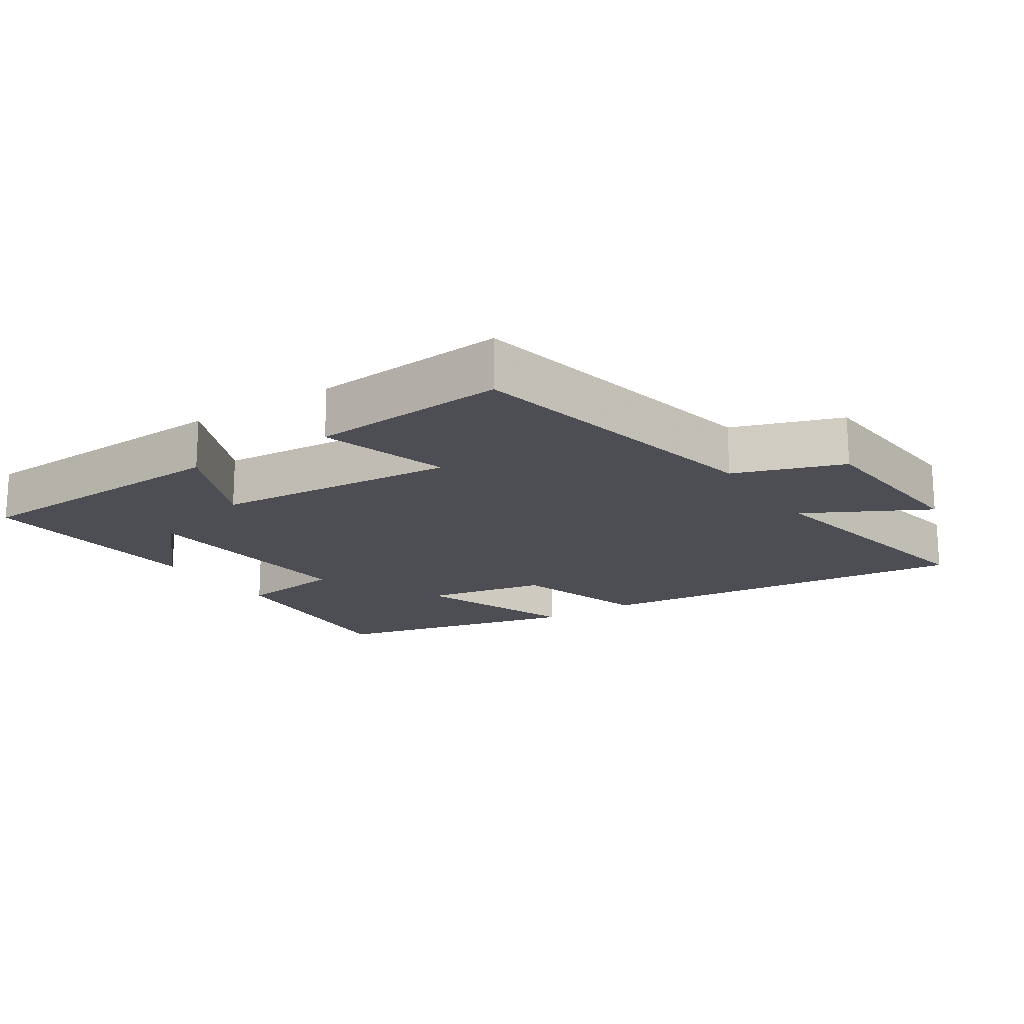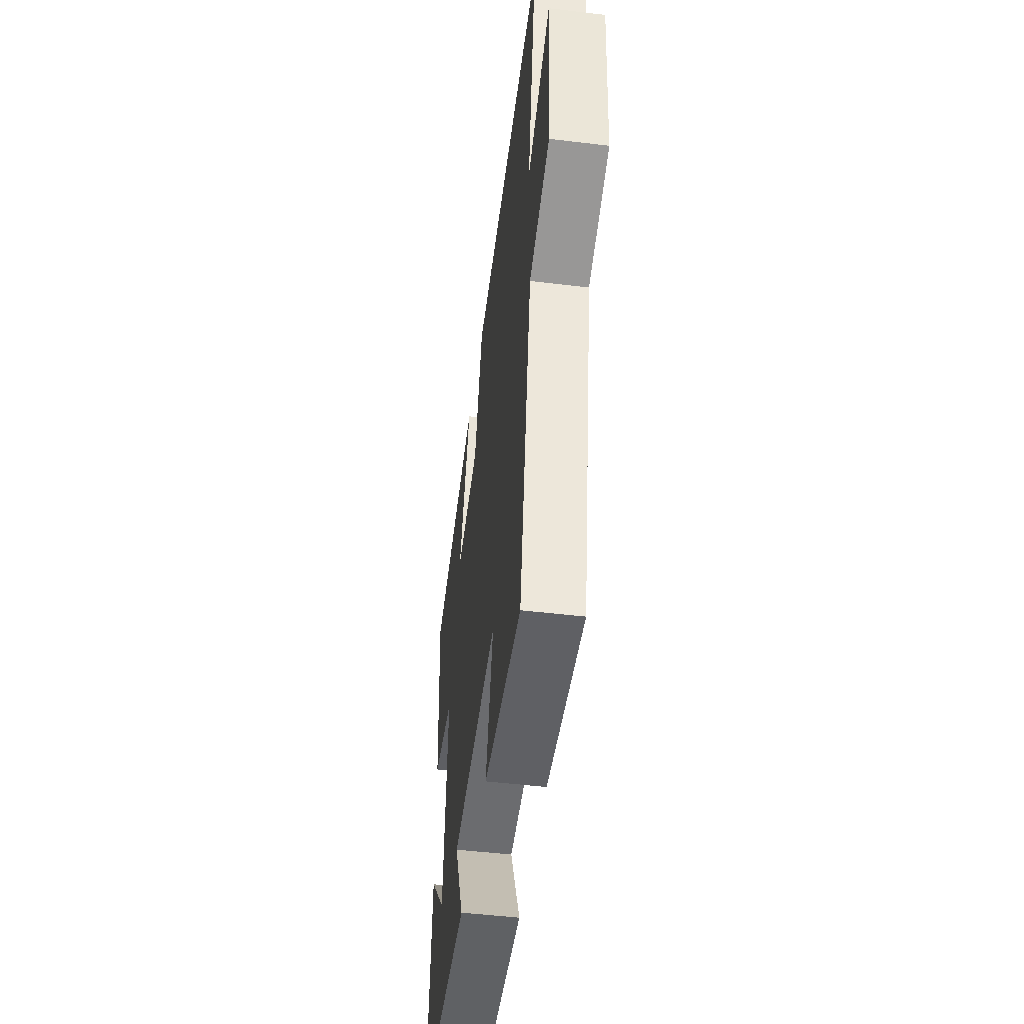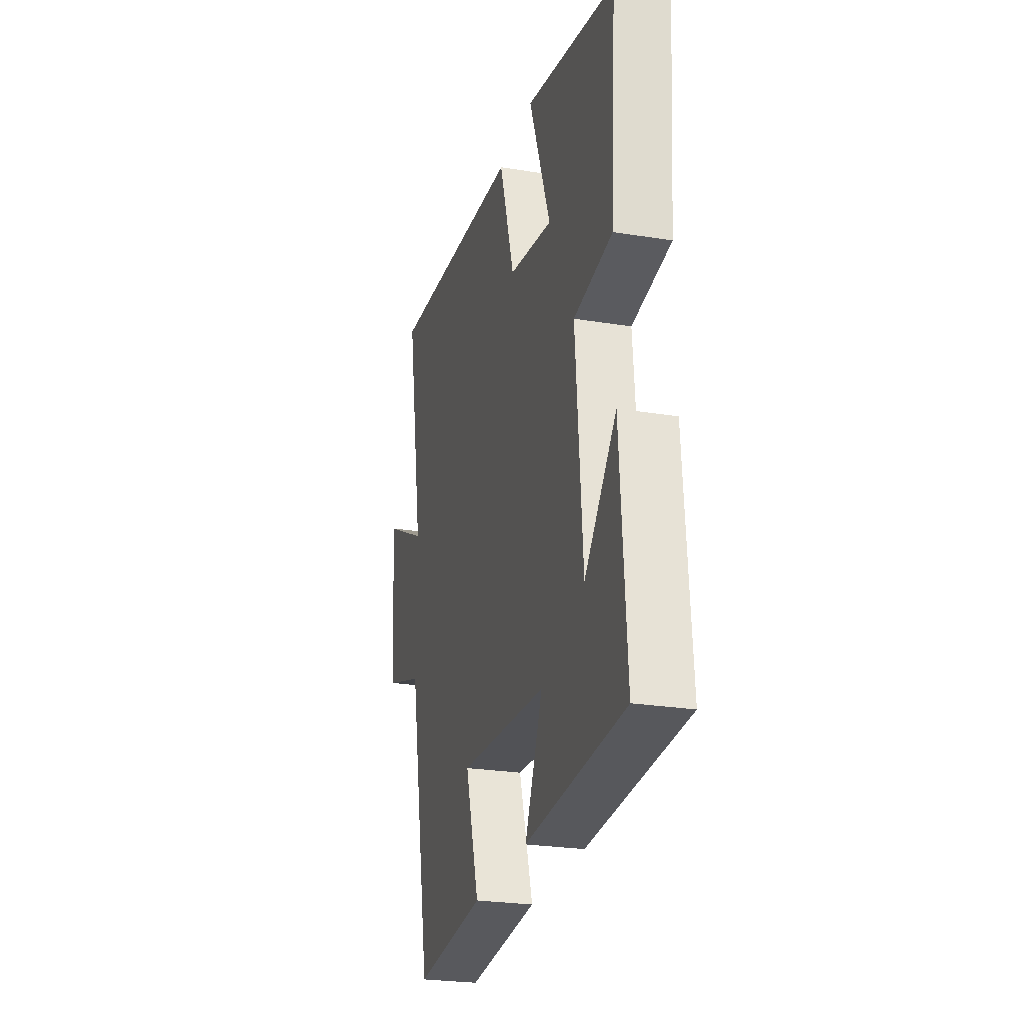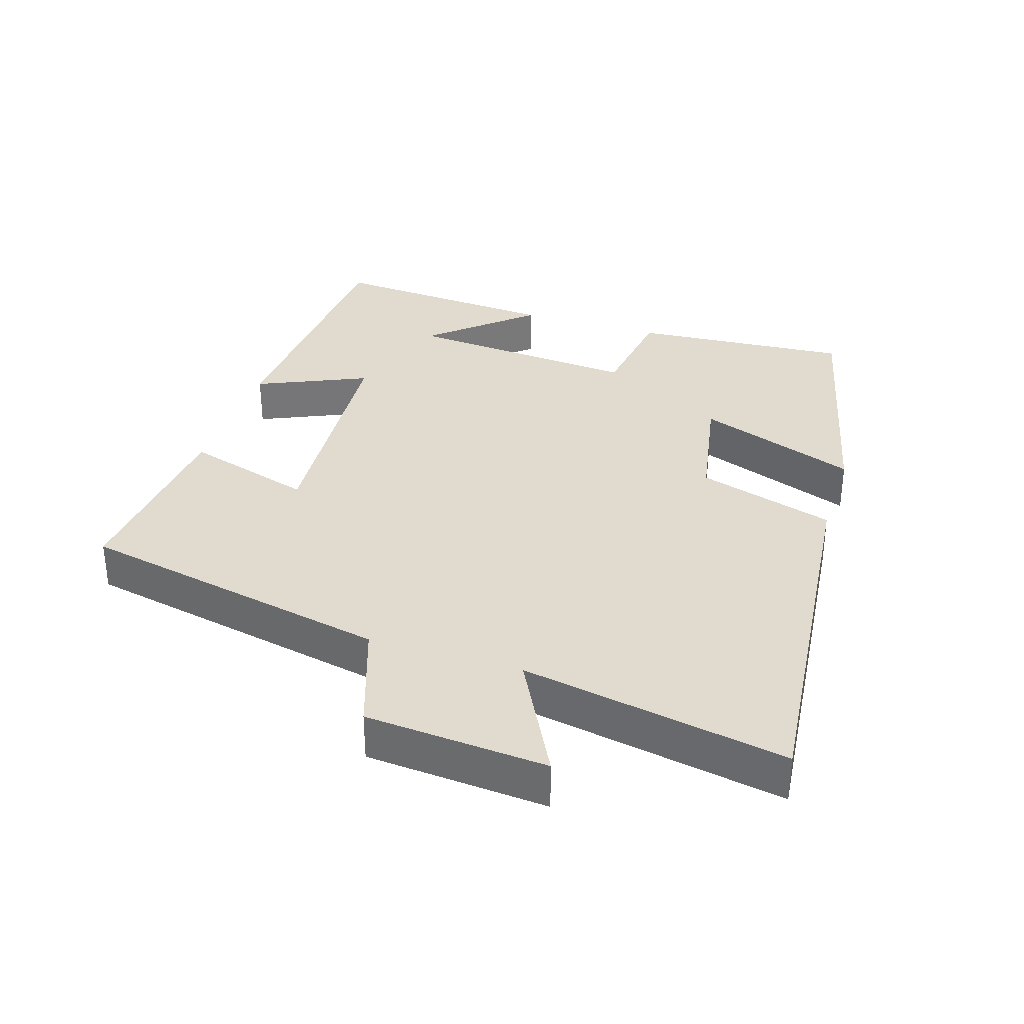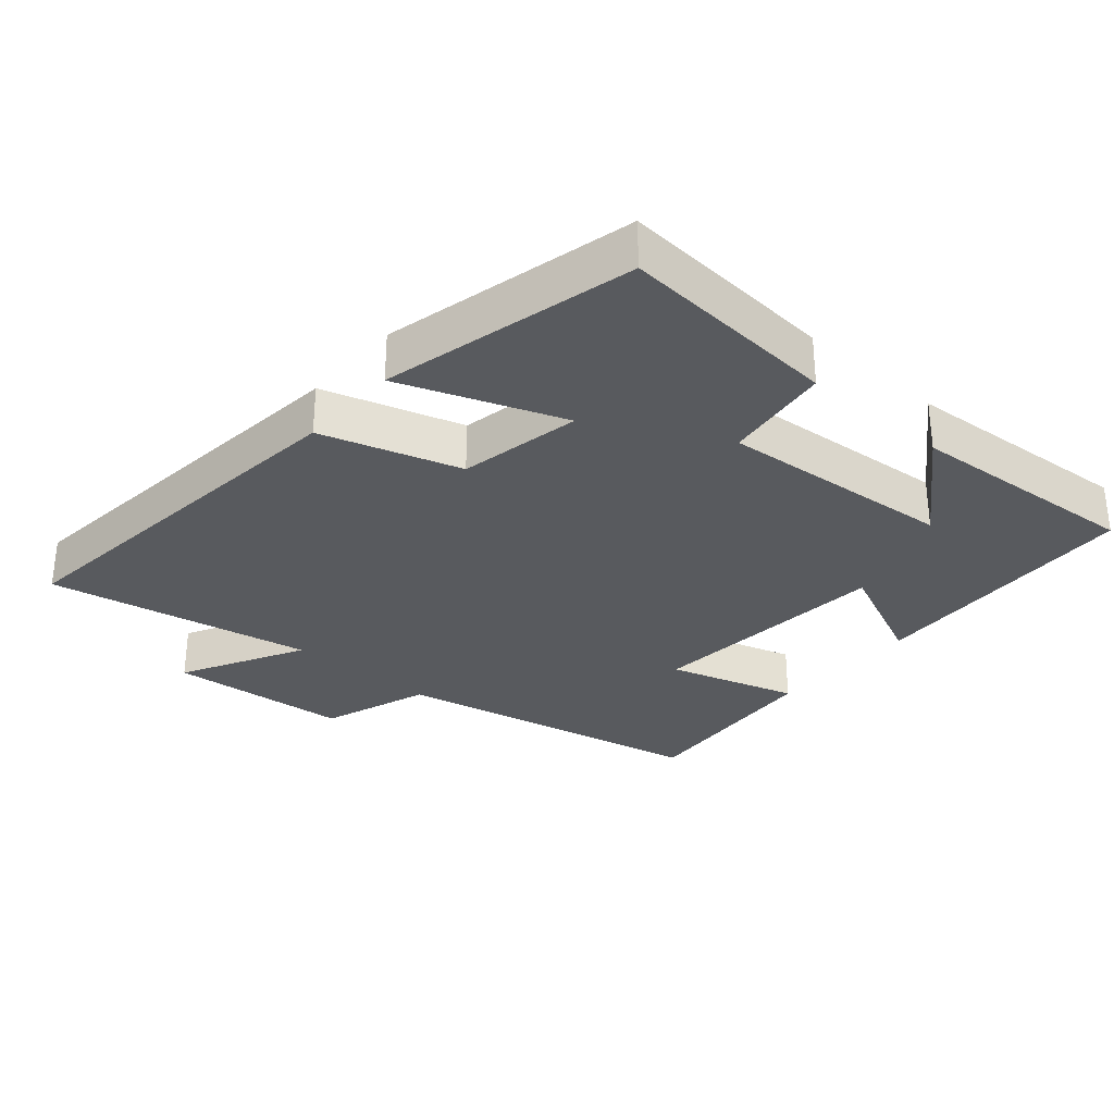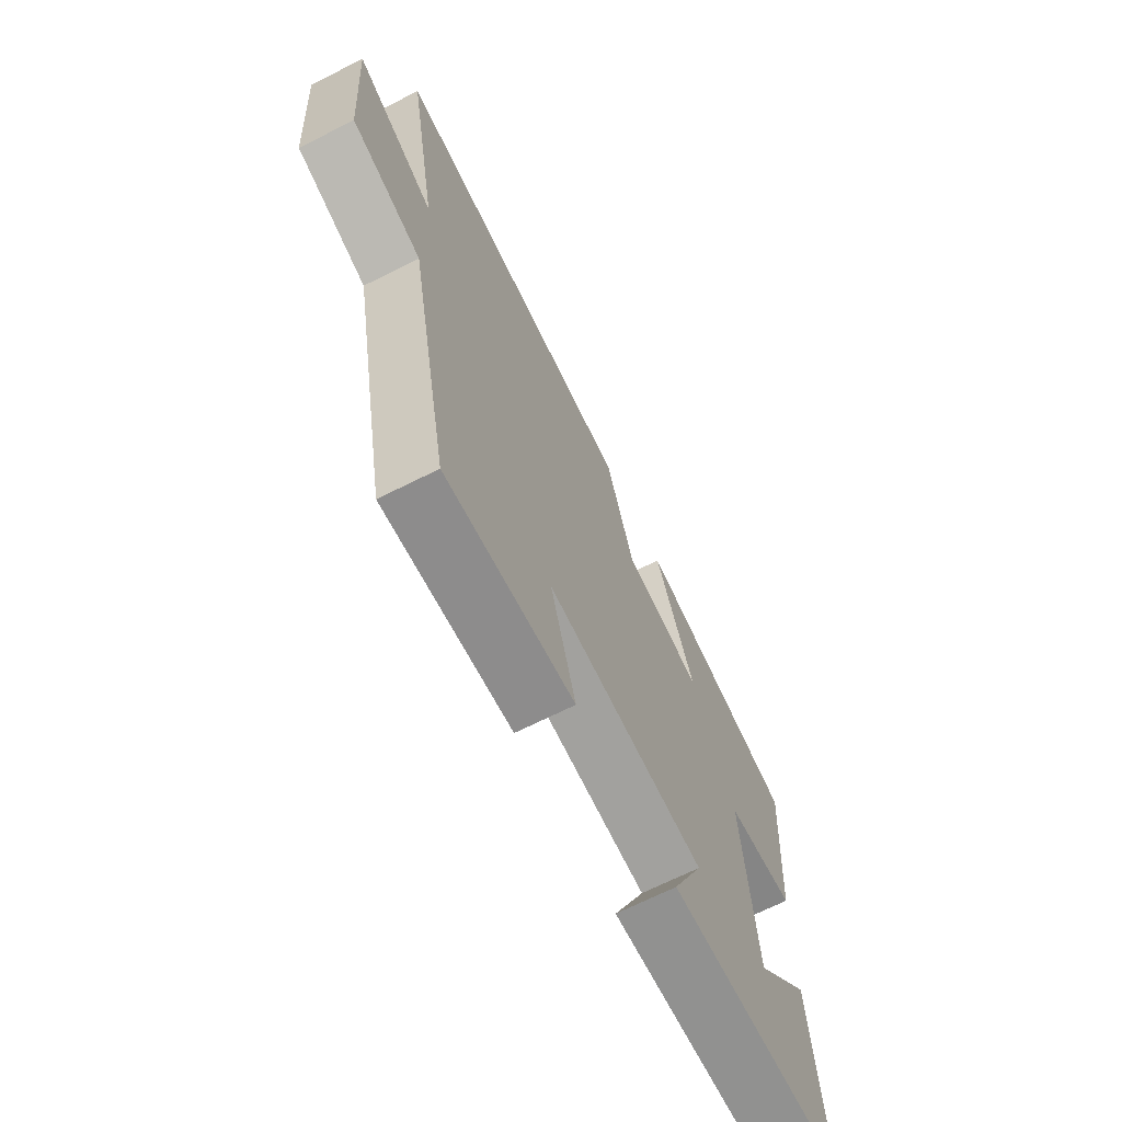
<metadata>
{"format":"obj","ext":"obj","renderer":"f3d","projection":"perspective","resolution":1024,"background":"white","views":[{"elev":-17.4,"azim":-146.7,"up":"+Y"},{"elev":-49.3,"azim":-97.6,"up":"+Z"},{"elev":-25.6,"azim":75.4,"up":"+Z"},{"elev":33.5,"azim":-72.2,"up":"+Y"},{"elev":-30.7,"azim":49.1,"up":"+Y"},{"elev":-68.5,"azim":-63.3,"up":"+Z"}]}
</metadata>
<code>
v 0.525 0.07 -0.479
v 0.118 0.07 -0.5
v 0.191 0.07 -0.337
v -0.171 0.07 -0.309
v -0.114 0.07 -0.5
v -0.406 0.07 -0.525
v -0.5 0.07 -0.06
v -0.661 0.07 -0.005
v -0.681 0.07 0.263
v -0.5 0.07 0.168
v -0.571 0.07 0.558
v -0.002 0.07 0.5
v 0.06 0.07 0.296
v 0.24 0.07 0.262
v 0.152 0.07 0.5
v 0.524 0.07 0.413
v 0.5 0.07 0.089
v 0.342 0.07 0.067
v 0.37 0.07 -0.279
v 0.5 0.07 -0.133
v 0.525 0 -0.479
v 0.118 0 -0.5
v 0.191 0 -0.337
v -0.171 0 -0.309
v -0.114 0 -0.5
v -0.406 0 -0.525
v -0.5 0 -0.06
v -0.661 0 -0.005
v -0.681 0 0.263
v -0.5 0 0.168
v -0.571 0 0.558
v -0.002 0 0.5
v 0.06 0 0.296
v 0.24 0 0.262
v 0.152 0 0.5
v 0.524 0 0.413
v 0.5 0 0.089
v 0.342 0 0.067
v 0.37 0 -0.279
v 0.5 0 -0.133
f 19 20 1
f 16 17 18
f 15 16 18
f 14 15 18
f 13 14 18 19
f 10 11 12 13
f 10 13 19
f 7 8 9 10
f 6 7 10
f 5 6 10
f 4 5 10
f 3 4 10 19
f 1 2 3 19
f 21 40 39
f 38 37 36
f 38 36 35
f 38 35 34
f 39 38 34 33
f 33 32 31 30
f 39 33 30
f 30 29 28 27
f 30 27 26
f 30 26 25
f 30 25 24
f 39 30 24 23
f 39 23 22 21
f 1 21 22 2
f 2 22 23 3
f 3 23 24 4
f 4 24 25 5
f 5 25 26 6
f 6 26 27 7
f 7 27 28 8
f 8 28 29 9
f 9 29 30 10
f 10 30 31 11
f 11 31 32 12
f 12 32 33 13
f 13 33 34 14
f 14 34 35 15
f 15 35 36 16
f 16 36 37 17
f 17 37 38 18
f 18 38 39 19
f 19 39 40 20
f 20 40 21 1

</code>
